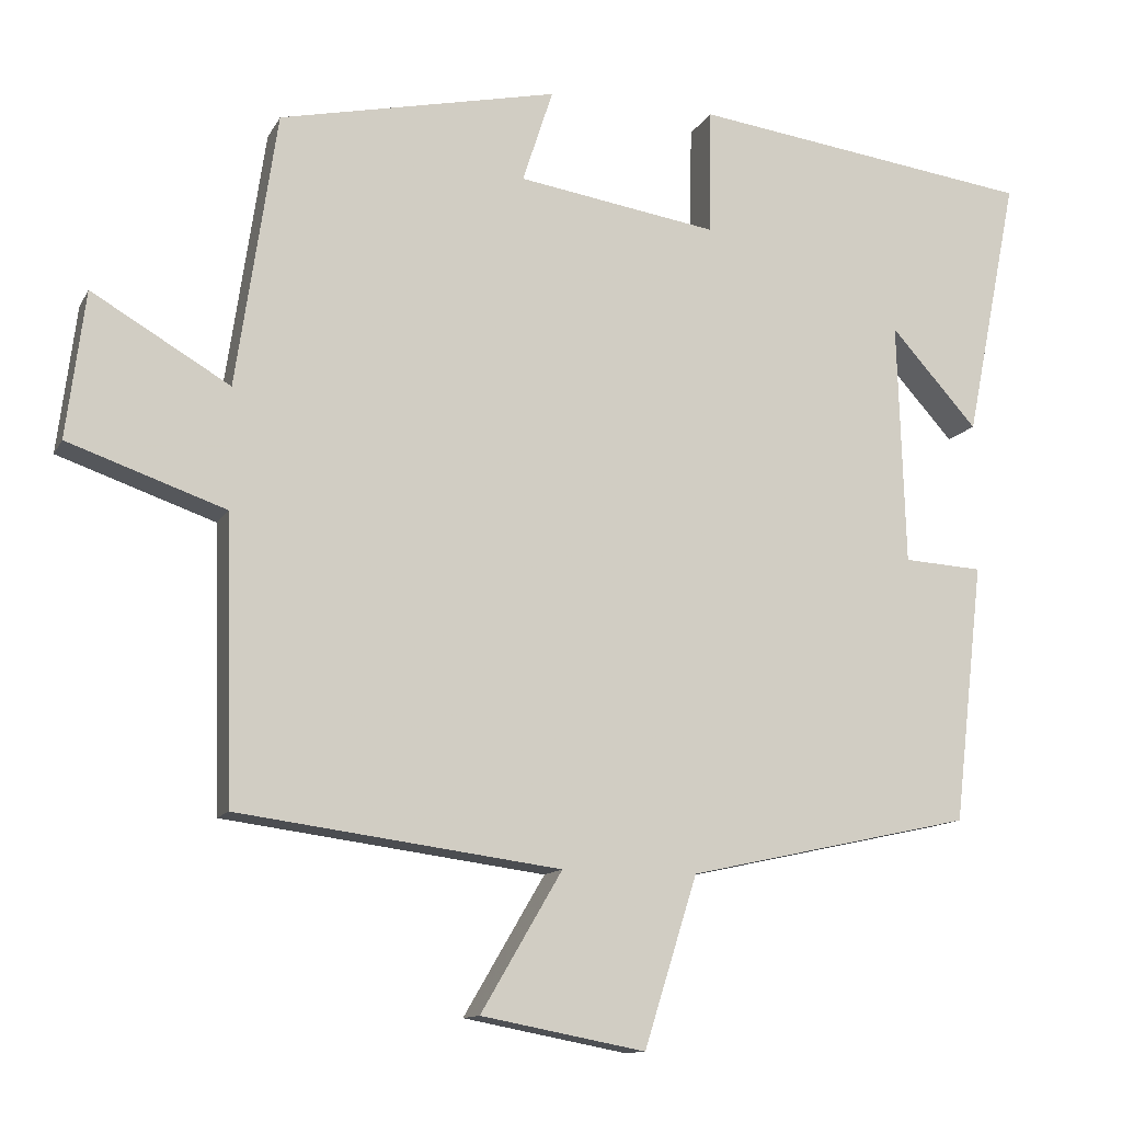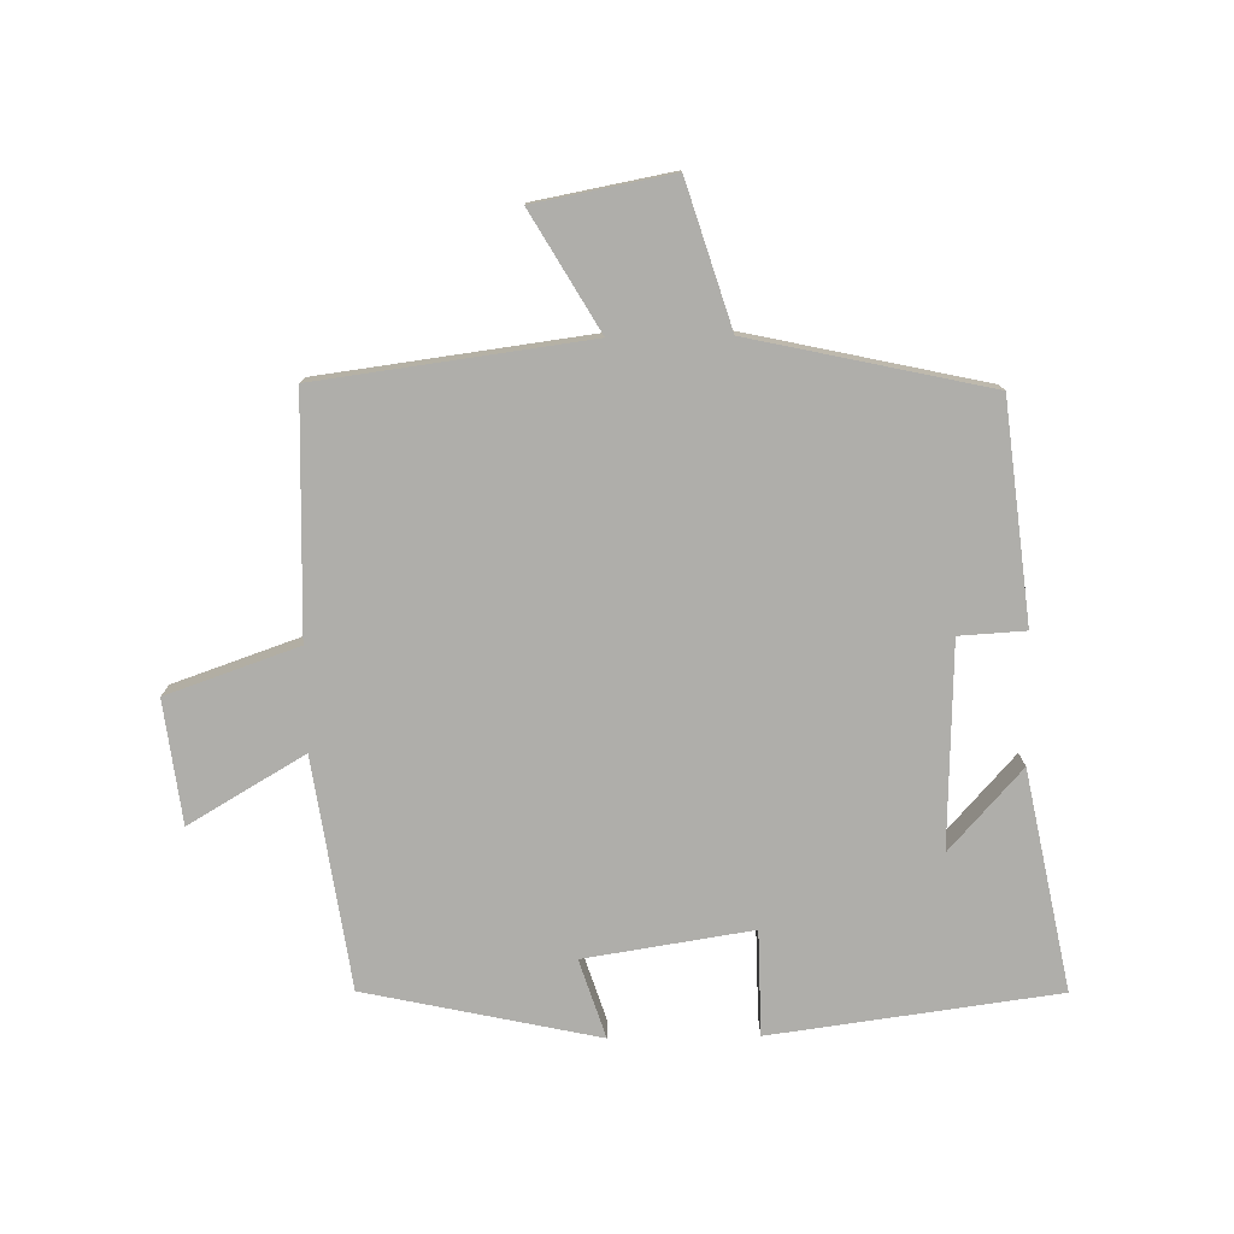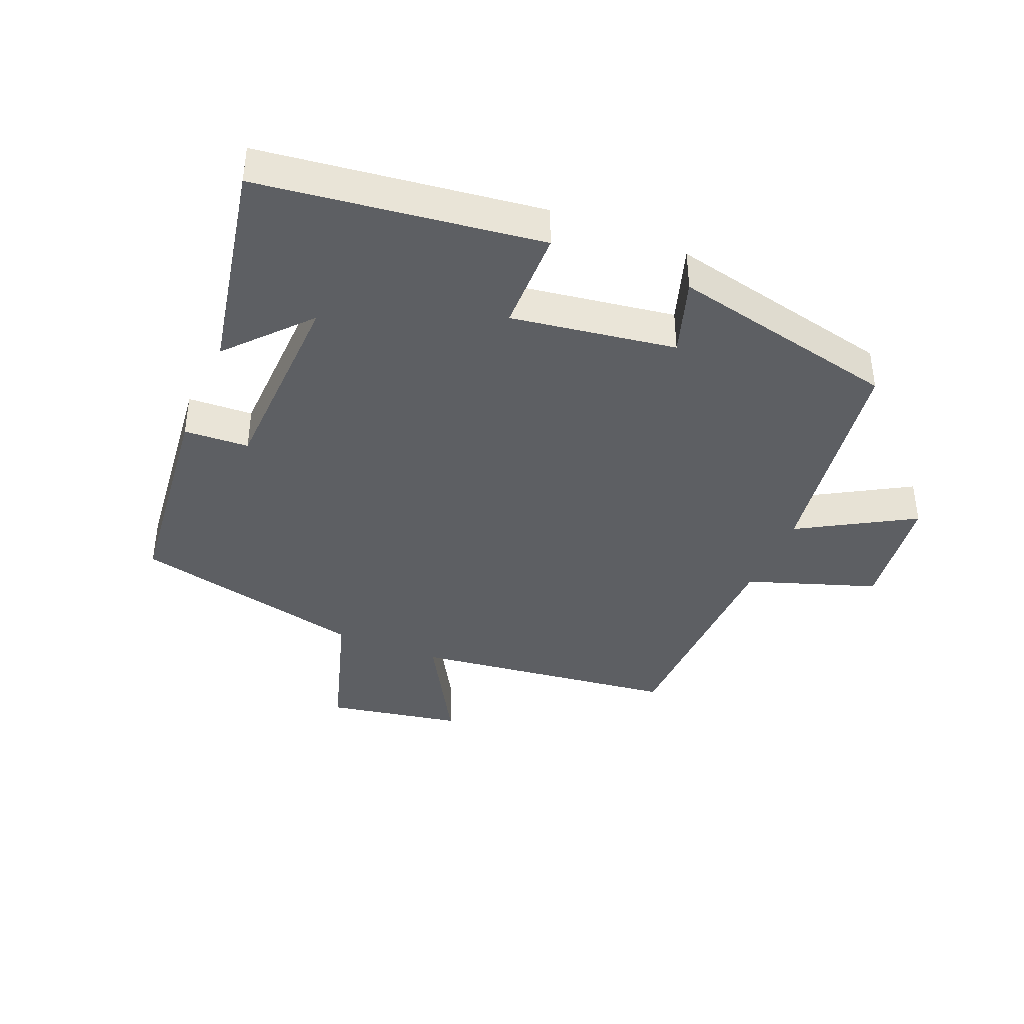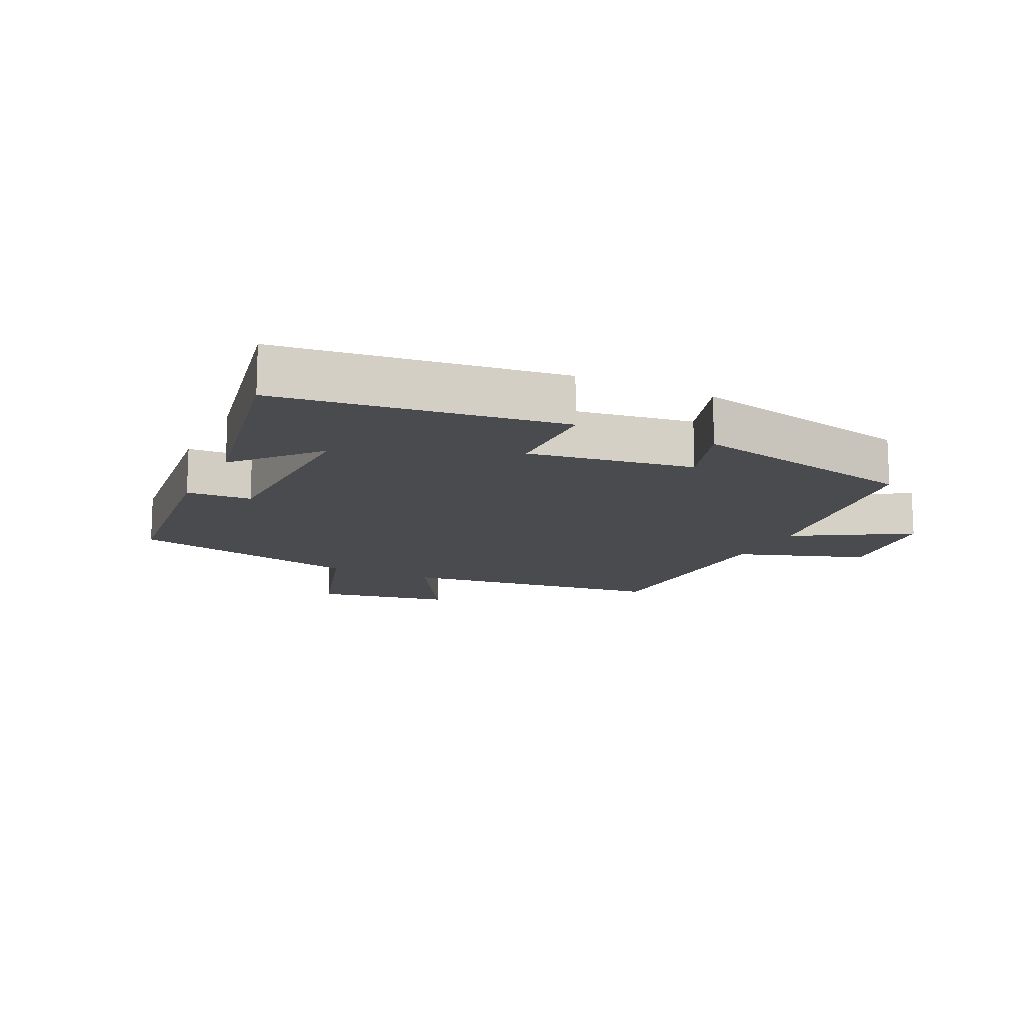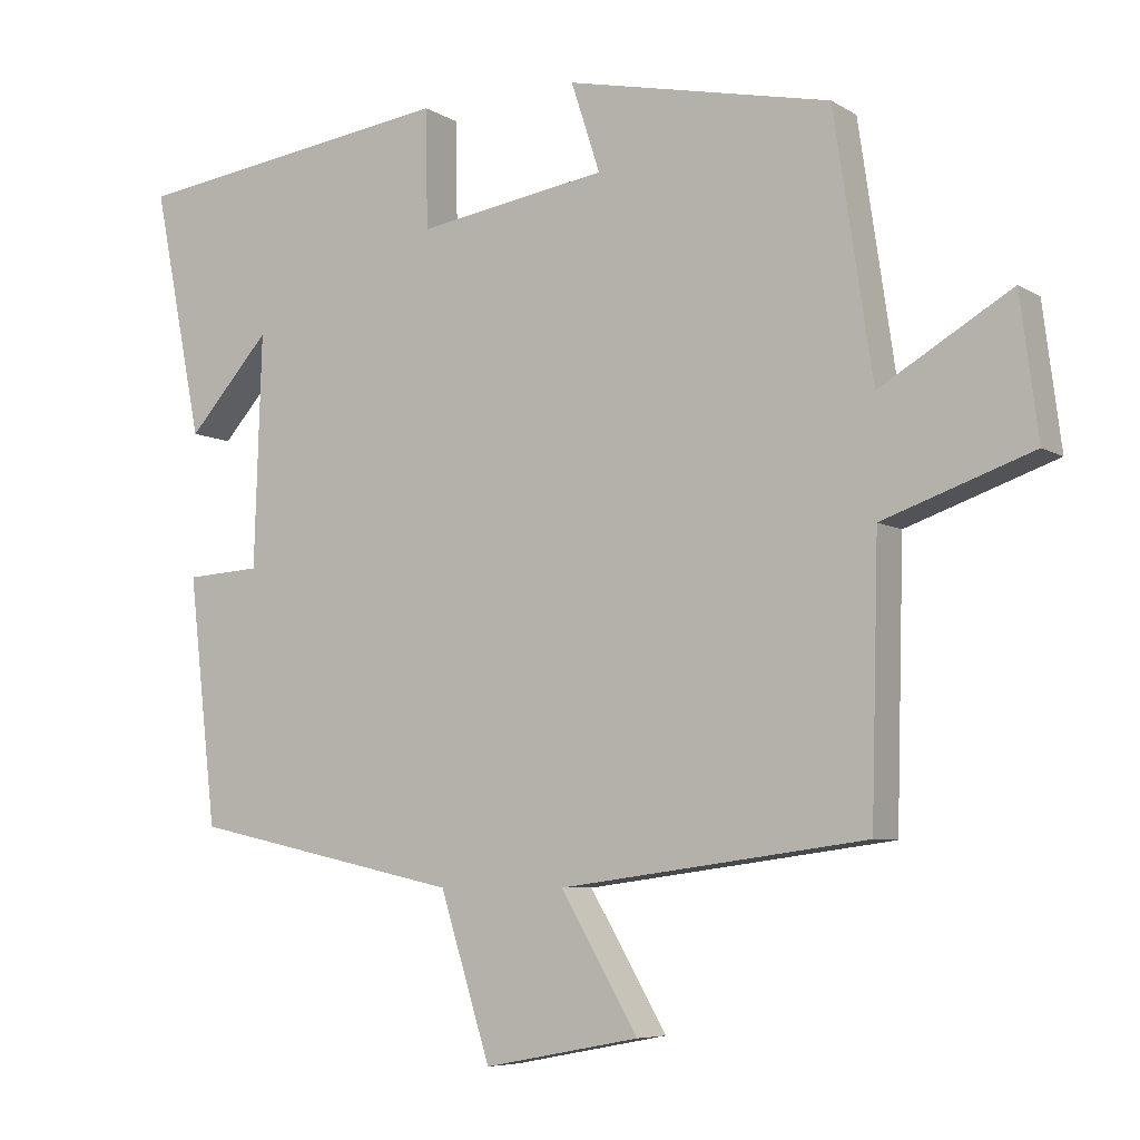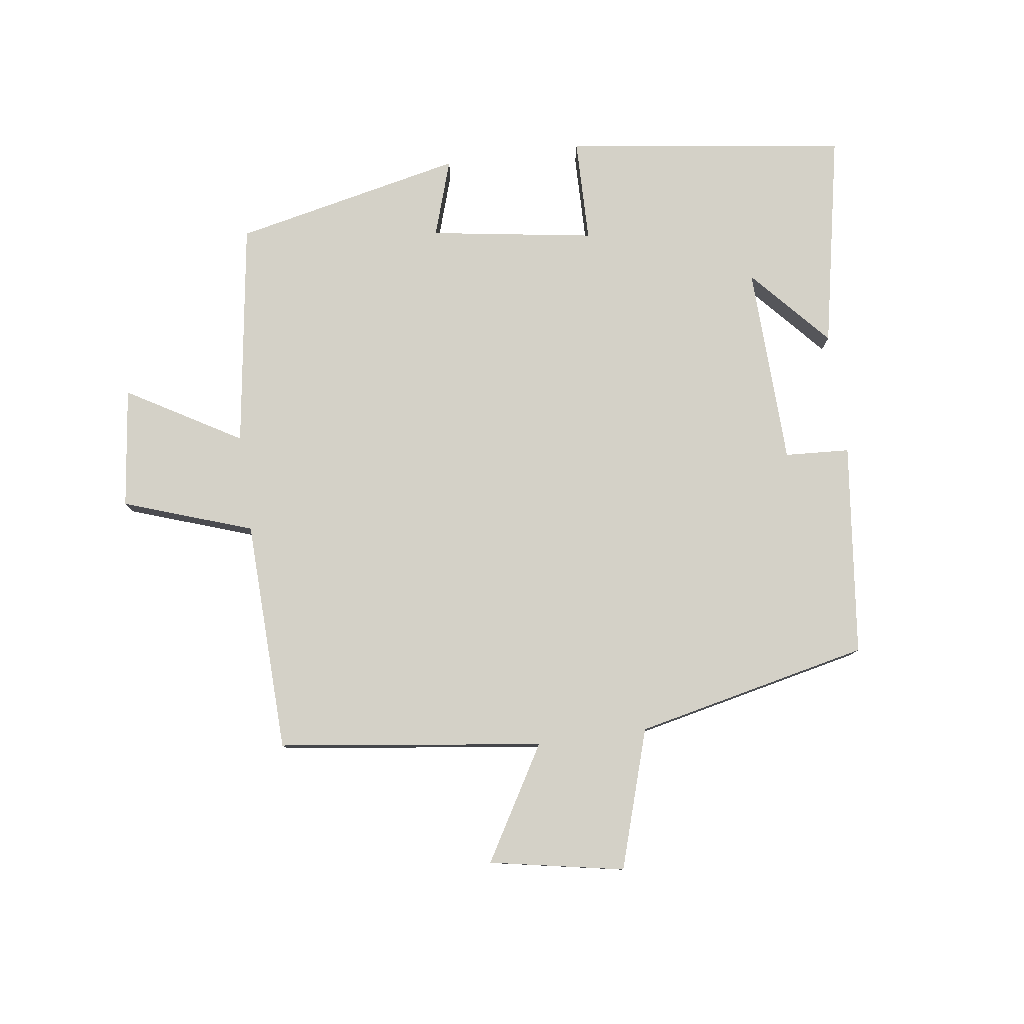
<metadata>
{"format":"obj","ext":"obj","renderer":"f3d","projection":"perspective","resolution":1024,"background":"white","views":[{"elev":-12.1,"azim":161.3,"up":"+Z"},{"elev":-77.6,"azim":-179.1,"up":"+Y"},{"elev":-40.0,"azim":-22.8,"up":"+Y"},{"elev":-14.0,"azim":-25.7,"up":"+Y"},{"elev":-6.6,"azim":31.1,"up":"+Z"},{"elev":79.8,"azim":172.1,"up":"+Y"}]}
</metadata>
<code>
v 0.448 0.07 0.423
v 0.5 0.07 0.071
v 0.677 0.07 0.175
v 0.701 0.07 -0.013
v 0.5 0.07 -0.083
v 0.49 0.07 -0.445
v 0.077 0.07 -0.5
v 0.181 0.07 -0.677
v -0.029 0.07 -0.717
v -0.097 0.07 -0.5
v -0.462 0.07 -0.42
v -0.5 0.07 -0.088
v -0.399 0.07 -0.082
v -0.389 0.07 0.23
v -0.5 0.07 0.106
v -0.567 0.07 0.441
v -0.129 0.07 0.5
v -0.126 0.07 0.34
v 0.13 0.07 0.38
v 0.091 0.07 0.5
v 0.448 0 0.423
v 0.5 0 0.071
v 0.677 0 0.175
v 0.701 0 -0.013
v 0.5 0 -0.083
v 0.49 0 -0.445
v 0.077 0 -0.5
v 0.181 0 -0.677
v -0.029 0 -0.717
v -0.097 0 -0.5
v -0.462 0 -0.42
v -0.5 0 -0.088
v -0.399 0 -0.082
v -0.389 0 0.23
v -0.5 0 0.106
v -0.567 0 0.441
v -0.129 0 0.5
v -0.126 0 0.34
v 0.13 0 0.38
v 0.091 0 0.5
f 19 20 1 2
f 18 19 2
f 16 17 18
f 16 18 2
f 14 15 16
f 14 16 2
f 13 14 2
f 10 11 12 13
f 10 13 2
f 7 8 9 10
f 7 10 2
f 6 7 2
f 5 6 2
f 2 3 4 5
f 22 21 40 39
f 22 39 38
f 38 37 36
f 22 38 36
f 36 35 34
f 22 36 34
f 22 34 33
f 33 32 31 30
f 22 33 30
f 30 29 28 27
f 22 30 27
f 22 27 26
f 22 26 25
f 25 24 23 22
f 1 21 22 2
f 2 22 23 3
f 3 23 24 4
f 4 24 25 5
f 5 25 26 6
f 6 26 27 7
f 7 27 28 8
f 8 28 29 9
f 9 29 30 10
f 10 30 31 11
f 11 31 32 12
f 12 32 33 13
f 13 33 34 14
f 14 34 35 15
f 15 35 36 16
f 16 36 37 17
f 17 37 38 18
f 18 38 39 19
f 19 39 40 20
f 20 40 21 1

</code>
